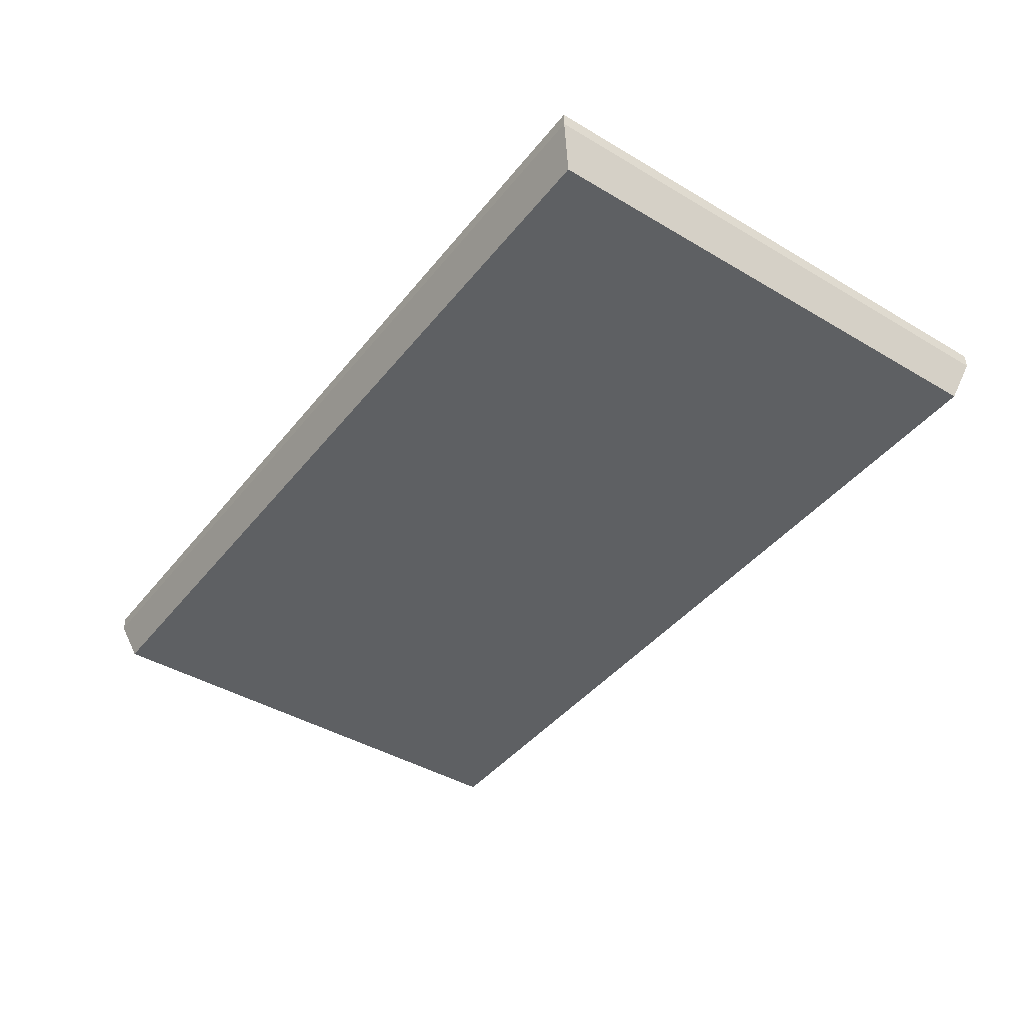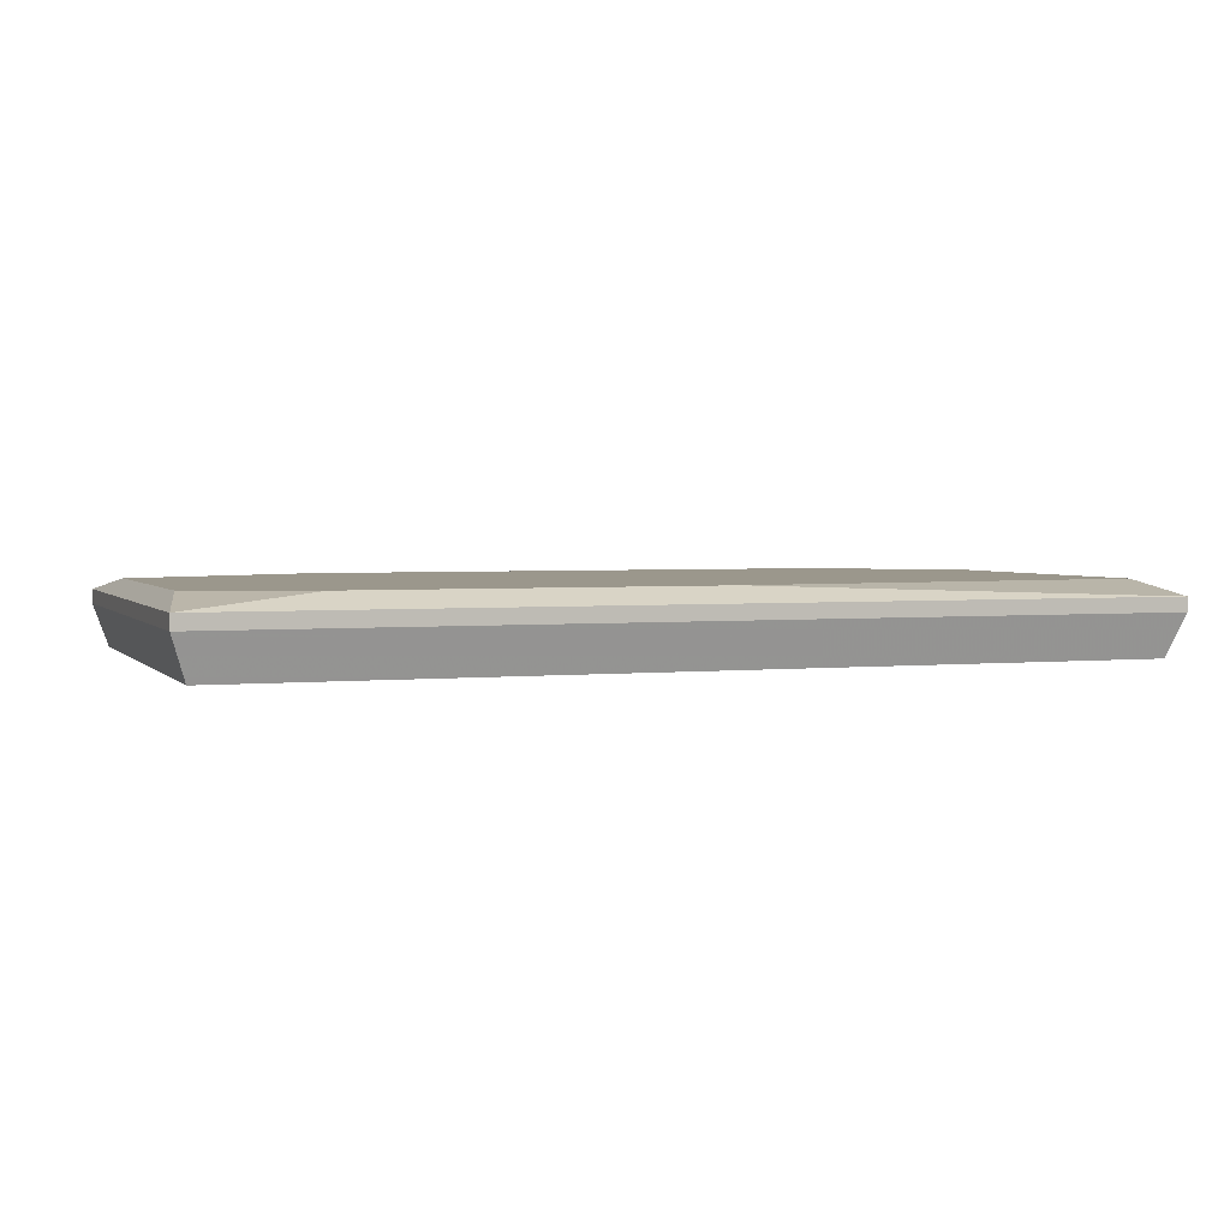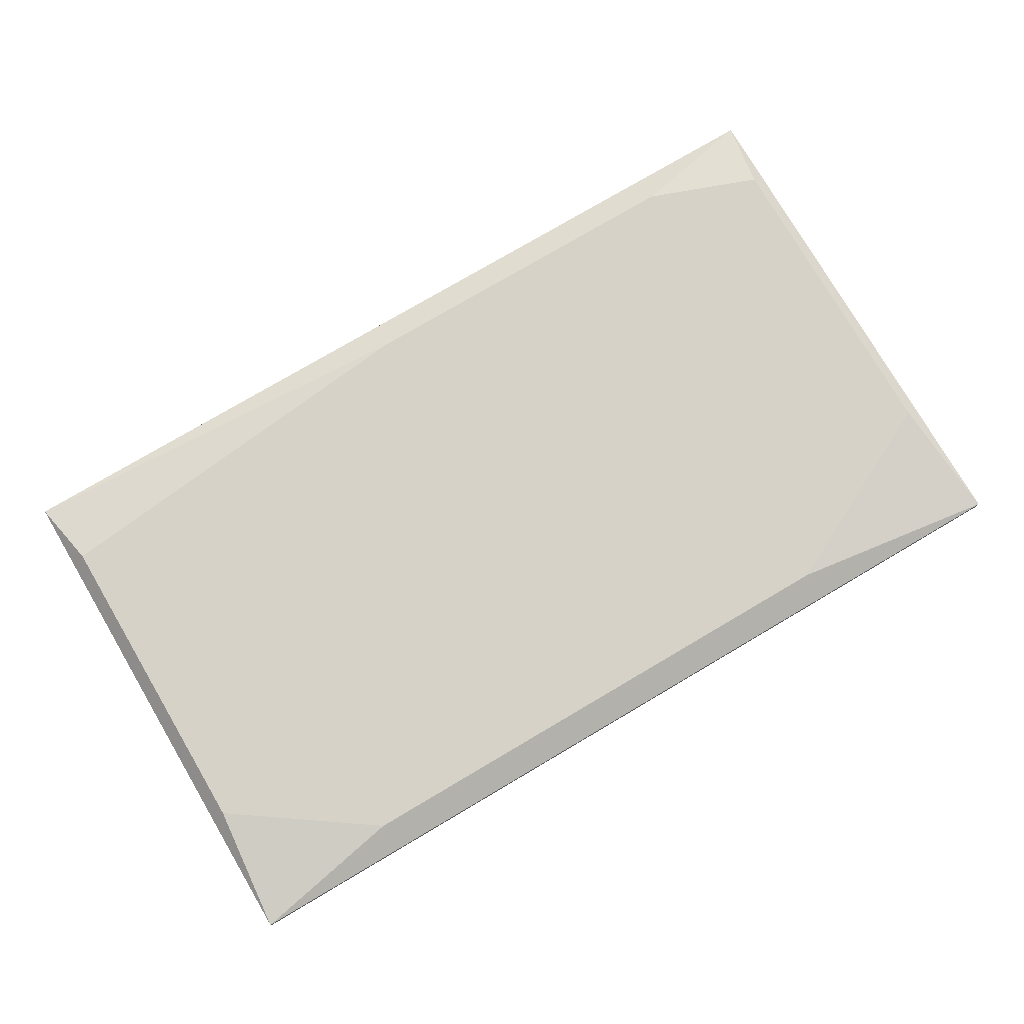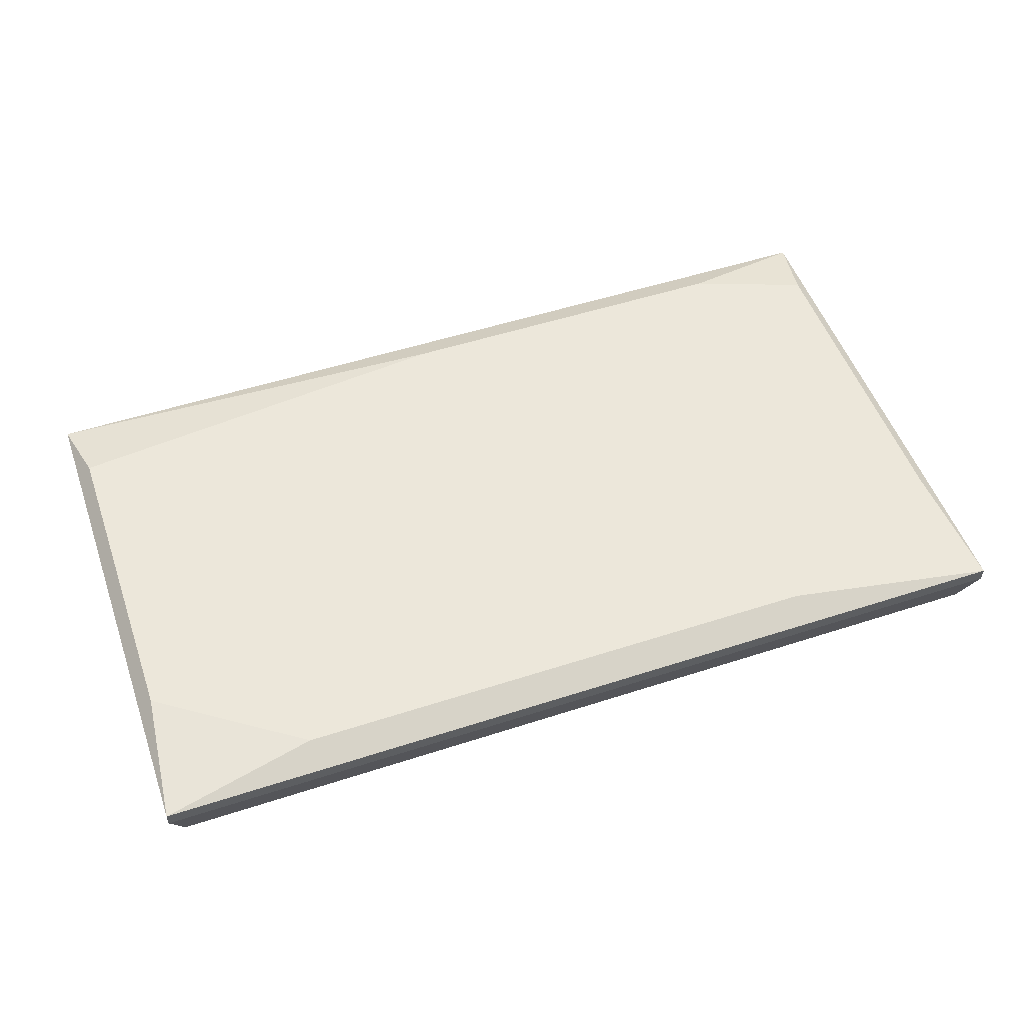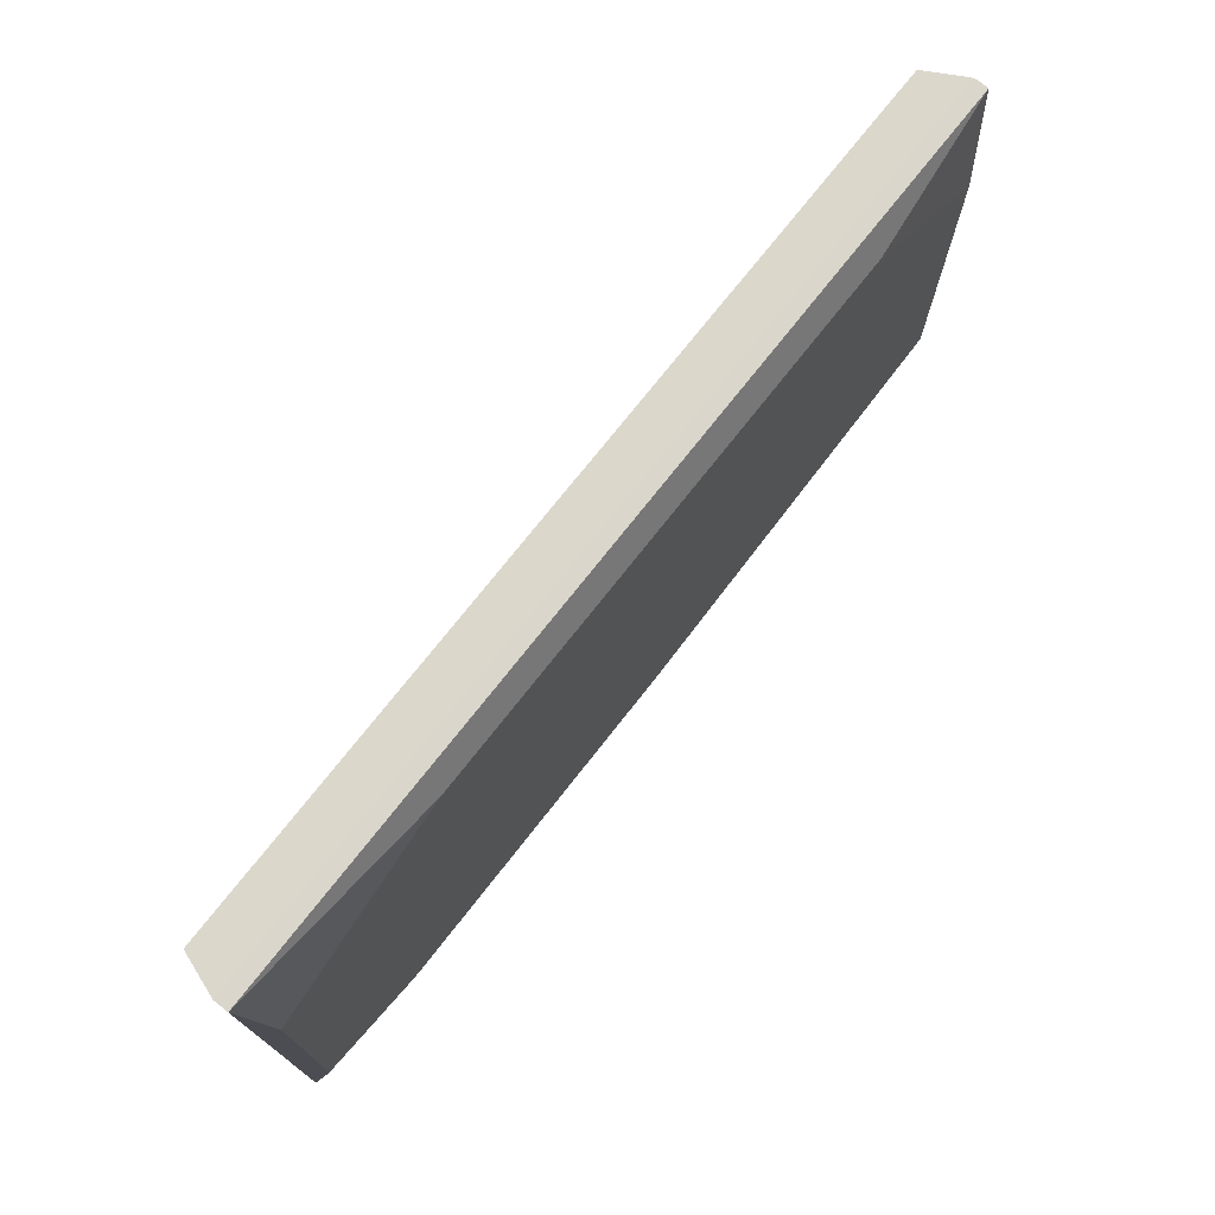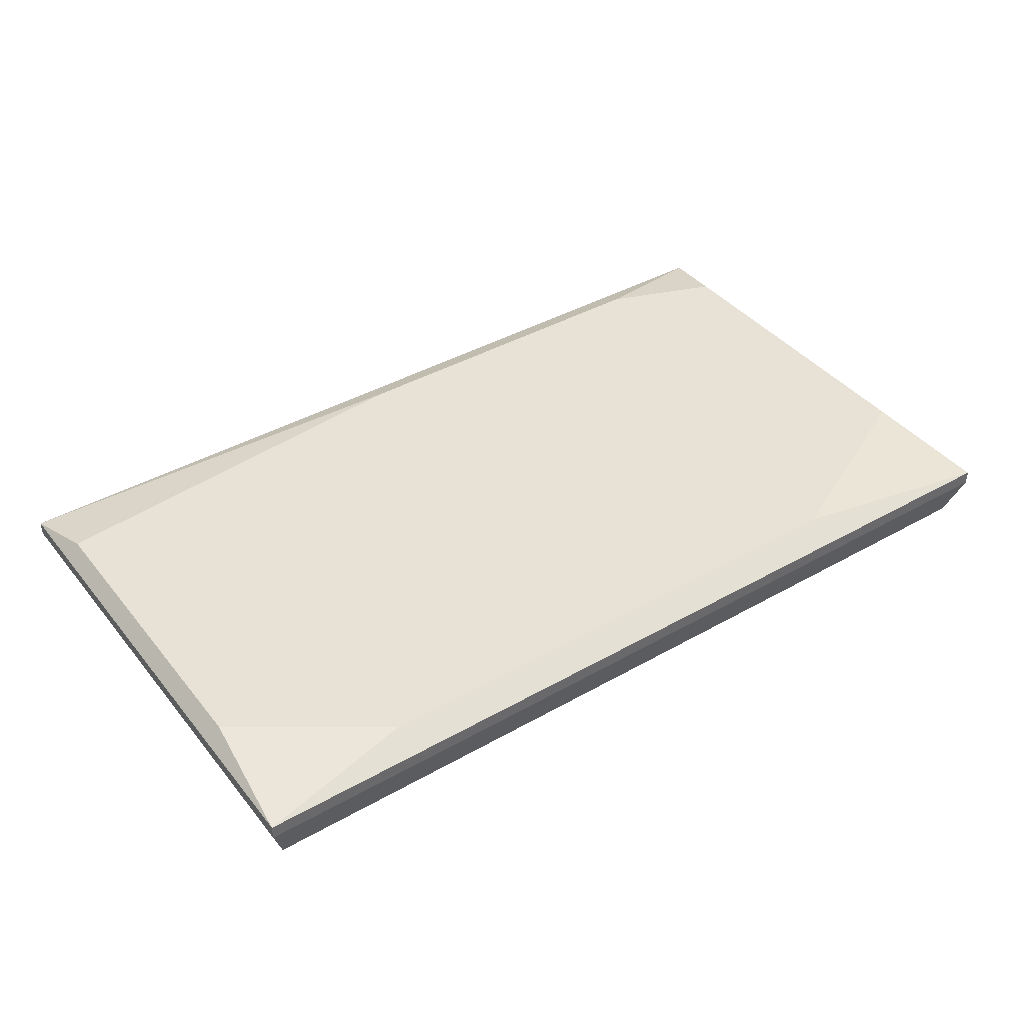
<metadata>
{"format":"obj","ext":"obj","renderer":"f3d","projection":"perspective","resolution":1024,"background":"white","views":[{"elev":-42.5,"azim":54.7,"up":"+Y"},{"elev":2.8,"azim":160.1,"up":"+Y"},{"elev":77.4,"azim":-30.5,"up":"+Y"},{"elev":52.2,"azim":-19.3,"up":"+Y"},{"elev":73.6,"azim":128.1,"up":"+Z"},{"elev":40.5,"azim":-34.9,"up":"+Y"}]}
</metadata>
<code>
o convex_0
v 0.2157 0.0168 0.2346
v -0.4575 -0.01069 -0.2463
v -0.4437 -0.0519 -0.2325
v 0.4218 -0.01069 -0.2463
v 0.4081 -0.0519 0.2483
v -0.4437 -0.0519 0.2483
v -0.4437 0.0168 0.1384
v 0.4081 0.0168 -0.1776
v 0.4081 -0.0519 -0.2325
v -0.4437 0.0168 -0.1776
v 0.4218 0.003052 0.2621
v -0.4575 0.003052 0.2621
v 0.2981 0.0168 -0.2188
v -0.4575 0.003052 -0.2463
v 0.4081 0.0168 0.1384
v -0.3064 0.0168 0.2346
v 0.4218 0.003052 -0.2463
v -0.4575 -0.01069 0.2621
v 0.4218 -0.01069 0.2621
v -0.0453 0.0168 -0.2188
f 13 14 20
f 3 2 4
f 3 5 6
f 2 3 6
f 7 1 8
f 3 4 9
f 4 5 9
f 5 3 9
f 7 8 10
f 7 10 12
f 11 1 12
f 10 8 13
f 4 2 14
f 2 12 14
f 12 10 14
f 8 1 15
f 1 11 15
f 11 8 15
f 1 7 16
f 12 1 16
f 7 12 16
f 11 4 17
f 8 11 17
f 13 8 17
f 14 13 17
f 4 14 17
f 6 5 18
f 2 6 18
f 12 2 18
f 11 12 18
f 5 4 19
f 4 11 19
f 18 5 19
f 11 18 19
f 10 13 20
f 14 10 20

</code>
